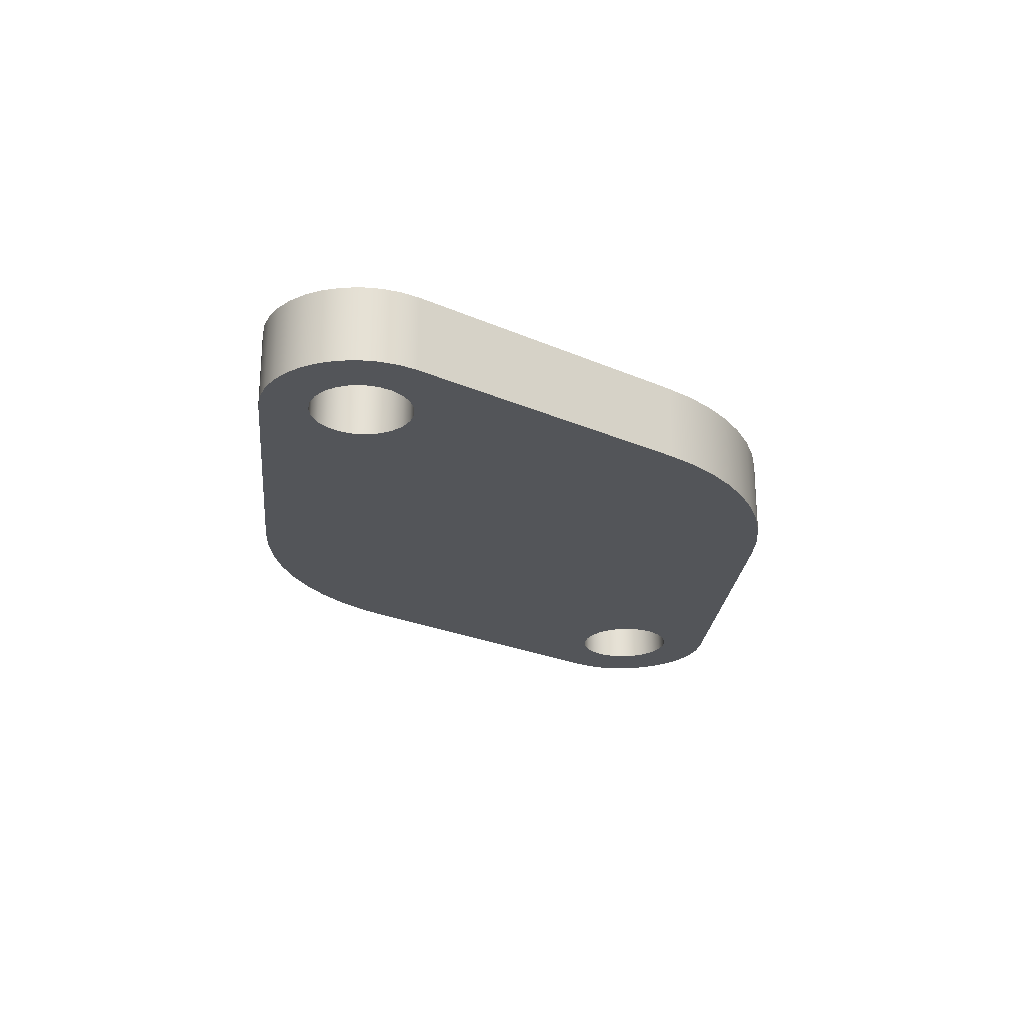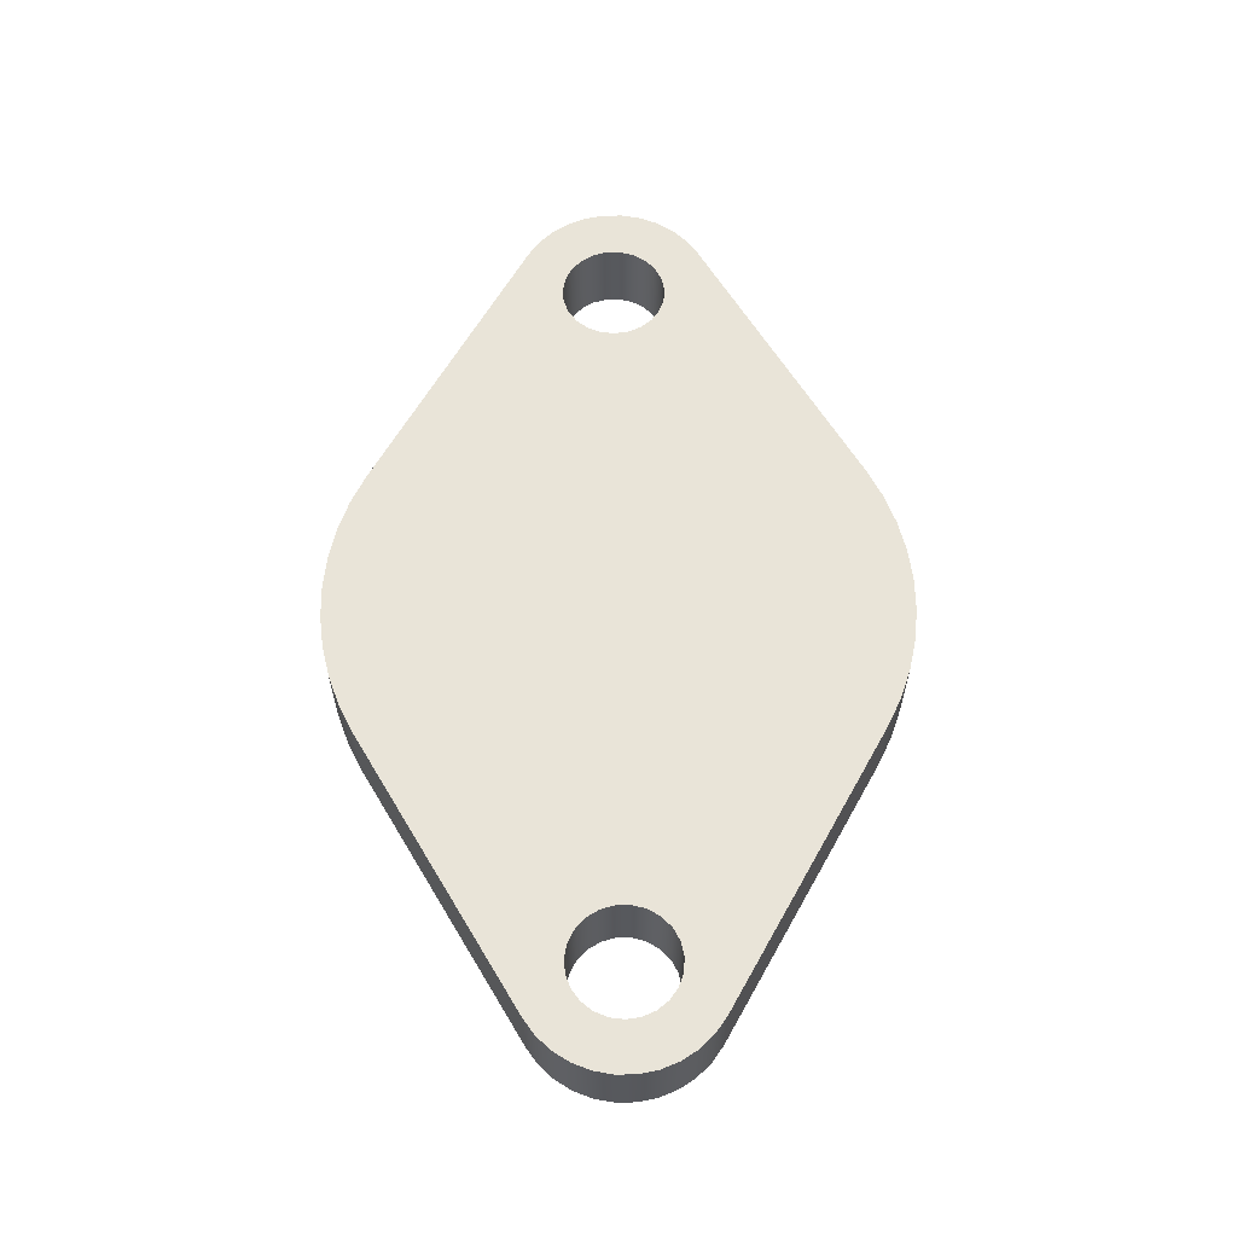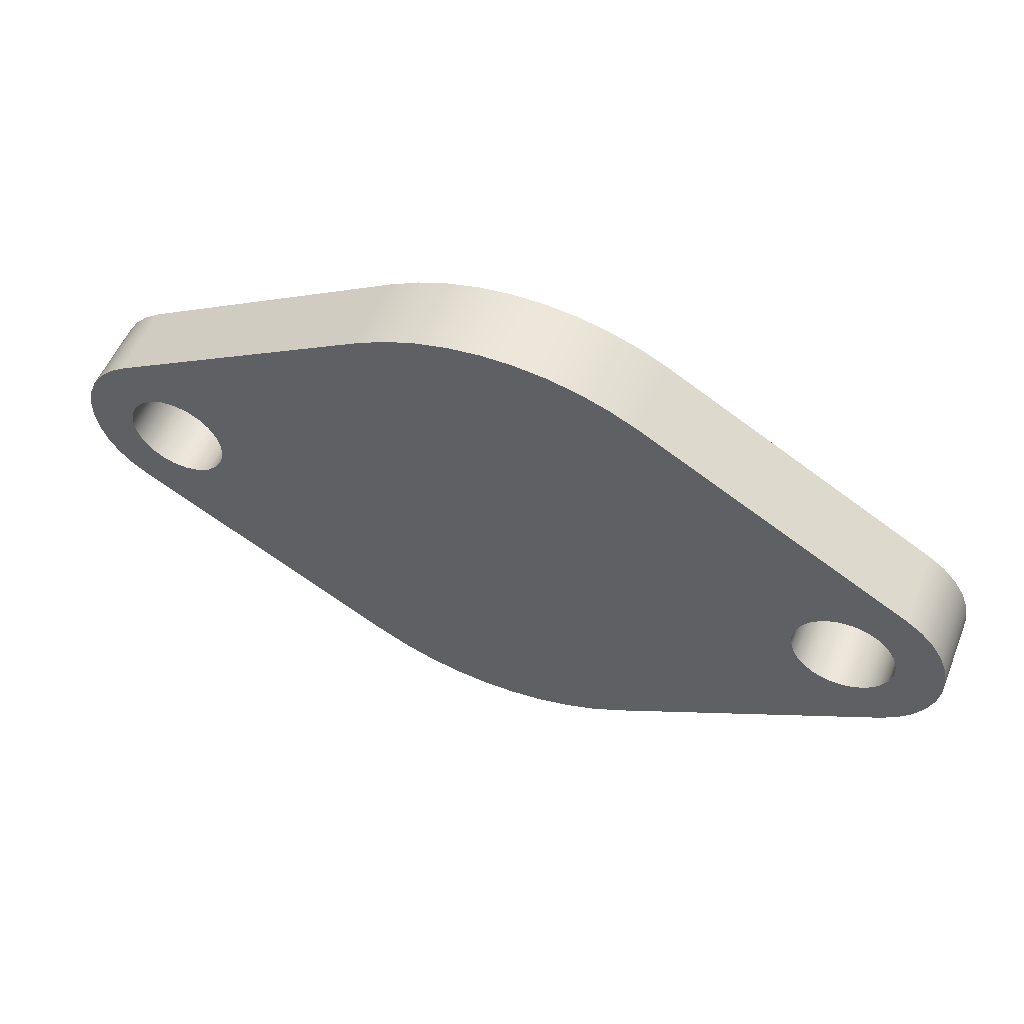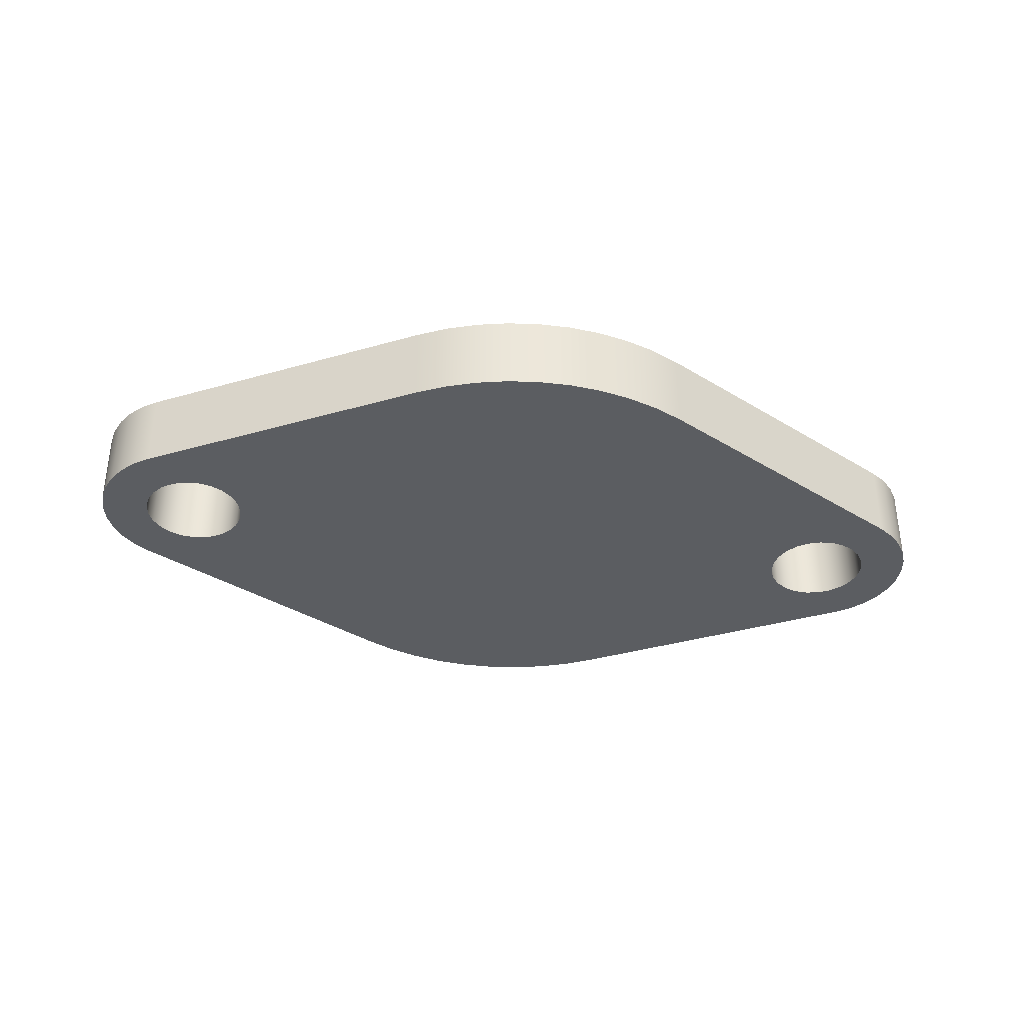
<metadata>
{"format":"obj","ext":"obj","renderer":"f3d","projection":"perspective","resolution":1024,"background":"white","views":[{"elev":-24.4,"azim":-65.8,"up":"+Y"},{"elev":60.7,"azim":-90.8,"up":"+Y"},{"elev":53.8,"azim":21.9,"up":"+Z"},{"elev":-36.1,"azim":-9.1,"up":"+Y"}]}
</metadata>
<code>
v 2.145 0.55 1.221e-16
v 2.159 0.55 0.0978
v 2.198 0.55 0.1883
v 2.261 0.55 0.2649
v 2.341 0.55 0.3219
v 2.434 0.55 0.3549
v 2.533 0.55 0.3617
v 2.629 0.55 0.3416
v 2.717 0.55 0.2962
v 2.789 0.55 0.2288
v 2.84 0.55 0.1444
v 2.867 0.55 0.04936
v 2.867 0.55 -0.04936
v 2.84 0.55 -0.1444
v 2.789 0.55 -0.2288
v 2.717 0.55 -0.2962
v 2.629 0.55 -0.3416
v 2.533 0.55 -0.3617
v 2.434 0.55 -0.3549
v 2.341 0.55 -0.3219
v 2.261 0.55 -0.2649
v 2.198 0.55 -0.1883
v 2.159 0.55 -0.0978
v 2.145 0 1.221e-16
v 2.159 0 -0.0978
v 2.198 0 -0.1883
v 2.261 0 -0.2649
v 2.341 0 -0.3219
v 2.434 0 -0.3549
v 2.533 0 -0.3617
v 2.629 0 -0.3416
v 2.717 0 -0.2962
v 2.789 0 -0.2288
v 2.84 0 -0.1444
v 2.867 0 -0.04936
v 2.867 0 0.04936
v 2.84 0 0.1444
v 2.789 0 0.2288
v 2.717 0 0.2962
v 2.629 0 0.3416
v 2.533 0 0.3617
v 2.434 0 0.3549
v 2.341 0 0.3219
v 2.261 0 0.2649
v 2.198 0 0.1883
v 2.159 0 0.0978
v 2.145 0.55 1.221e-16
v 2.145 0 1.221e-16
v -2.871 0.55 3.442e-16
v -2.857 0.55 0.0978
v -2.818 0.55 0.1883
v -2.755 0.55 0.2649
v -2.675 0.55 0.3219
v -2.582 0.55 0.3549
v -2.483 0.55 0.3617
v -2.387 0.55 0.3416
v -2.299 0.55 0.2962
v -2.227 0.55 0.2288
v -2.176 0.55 0.1444
v -2.149 0.55 0.04936
v -2.149 0.55 -0.04936
v -2.176 0.55 -0.1444
v -2.227 0.55 -0.2288
v -2.299 0.55 -0.2962
v -2.387 0.55 -0.3416
v -2.483 0.55 -0.3617
v -2.582 0.55 -0.3549
v -2.675 0.55 -0.3219
v -2.755 0.55 -0.2649
v -2.818 0.55 -0.1883
v -2.857 0.55 -0.0978
v -2.871 0 3.442e-16
v -2.857 0 -0.0978
v -2.818 0 -0.1883
v -2.755 0 -0.2649
v -2.675 0 -0.3219
v -2.582 0 -0.3549
v -2.483 0 -0.3617
v -2.387 0 -0.3416
v -2.299 0 -0.2962
v -2.227 0 -0.2288
v -2.176 0 -0.1444
v -2.149 0 -0.04936
v -2.149 0 0.04936
v -2.176 0 0.1444
v -2.227 0 0.2288
v -2.299 0 0.2962
v -2.387 0 0.3416
v -2.483 0 0.3617
v -2.582 0 0.3549
v -2.675 0 0.3219
v -2.755 0 0.2649
v -2.818 0 0.1883
v -2.857 0 0.0978
v -2.871 0.55 3.442e-16
v -2.871 0 3.442e-16
v 0.9719 0 1.691
v 2.857 0 0.6069
v 2.857 0.55 0.6069
v 0.9719 0.55 1.691
v 2.857 0.55 0.6069
v 2.857 0 0.6069
v 2.966 0 0.5297
v 3.058 0 0.4334
v 3.13 0 0.3213
v 3.18 0 0.1975
v 3.205 0 0.06666
v 3.205 0 -0.06666
v 3.18 0 -0.1975
v 3.13 0 -0.3213
v 3.058 0 -0.4334
v 2.966 0 -0.5297
v 2.857 0 -0.6069
v 2.857 0.55 -0.6069
v 2.966 0.55 -0.5297
v 3.058 0.55 -0.4334
v 3.13 0.55 -0.3213
v 3.18 0.55 -0.1975
v 3.205 0.55 -0.06666
v 3.205 0.55 0.06666
v 3.18 0.55 0.1975
v 3.13 0.55 0.3213
v 3.058 0.55 0.4334
v 2.966 0.55 0.5297
v 2.857 0 -0.6069
v 0.9719 0 -1.691
v 0.9719 0.55 -1.691
v 2.857 0.55 -0.6069
v 0.9719 0 1.691
v 0.9719 0.55 1.691
v 0.7698 0.55 1.792
v 0.5574 0.55 1.869
v 0.3374 0.55 1.921
v 0.113 0.55 1.947
v -0.113 0.55 1.947
v -0.3374 0.55 1.921
v -0.5574 0.55 1.869
v -0.7698 0.55 1.792
v -0.9719 0.55 1.691
v -0.9719 0 1.691
v -0.7698 0 1.792
v -0.5574 0 1.869
v -0.3374 0 1.921
v -0.113 0 1.947
v 0.113 0 1.947
v 0.3374 0 1.921
v 0.5574 0 1.869
v 0.7698 0 1.792
v 0.9719 0.55 -1.691
v 0.9719 0 -1.691
v 0.7698 0 -1.792
v 0.5574 0 -1.869
v 0.3374 0 -1.921
v 0.113 0 -1.947
v -0.113 0 -1.947
v -0.3374 0 -1.921
v -0.5574 0 -1.869
v -0.7698 0 -1.792
v -0.9719 0 -1.691
v -0.9719 0.55 -1.691
v -0.7698 0.55 -1.792
v -0.5574 0.55 -1.869
v -0.3374 0.55 -1.921
v -0.113 0.55 -1.947
v 0.113 0.55 -1.947
v 0.3374 0.55 -1.921
v 0.5574 0.55 -1.869
v 0.7698 0.55 -1.792
v -2.857 0 0.6069
v -0.9719 0 1.691
v -0.9719 0.55 1.691
v -2.857 0.55 0.6069
v -0.9719 0 -1.691
v -2.857 0 -0.6069
v -2.857 0.55 -0.6069
v -0.9719 0.55 -1.691
v -2.857 0 0.6069
v -2.857 0.55 0.6069
v -2.966 0.55 0.5297
v -3.058 0.55 0.4334
v -3.13 0.55 0.3213
v -3.18 0.55 0.1975
v -3.205 0.55 0.06664
v -3.205 0.55 -0.06668
v -3.18 0.55 -0.1976
v -3.13 0.55 -0.3213
v -3.058 0.55 -0.4334
v -2.966 0.55 -0.5297
v -2.857 0.55 -0.6069
v -2.857 0 -0.6069
v -2.966 0 -0.5297
v -3.058 0 -0.4334
v -3.13 0 -0.3213
v -3.18 0 -0.1976
v -3.205 0 -0.06668
v -3.205 0 0.06664
v -3.18 0 0.1975
v -3.13 0 0.3213
v -3.058 0 0.4334
v -2.966 0 0.5297
v 2.145 0.55 1.221e-16
v 2.159 0.55 -0.0978
v 2.198 0.55 -0.1883
v 2.261 0.55 -0.2649
v 2.341 0.55 -0.3219
v 2.434 0.55 -0.3549
v 2.533 0.55 -0.3617
v 2.629 0.55 -0.3416
v 2.717 0.55 -0.2962
v 2.789 0.55 -0.2288
v 2.84 0.55 -0.1444
v 2.867 0.55 -0.04936
v 2.867 0.55 0.04936
v 2.84 0.55 0.1444
v 2.789 0.55 0.2288
v 2.717 0.55 0.2962
v 2.629 0.55 0.3416
v 2.533 0.55 0.3617
v 2.434 0.55 0.3549
v 2.341 0.55 0.3219
v 2.261 0.55 0.2649
v 2.198 0.55 0.1883
v 2.159 0.55 0.0978
v -2.871 0.55 3.442e-16
v -2.857 0.55 -0.0978
v -2.818 0.55 -0.1883
v -2.755 0.55 -0.2649
v -2.675 0.55 -0.3219
v -2.582 0.55 -0.3549
v -2.483 0.55 -0.3617
v -2.387 0.55 -0.3416
v -2.299 0.55 -0.2962
v -2.227 0.55 -0.2288
v -2.176 0.55 -0.1444
v -2.149 0.55 -0.04936
v -2.149 0.55 0.04936
v -2.176 0.55 0.1444
v -2.227 0.55 0.2288
v -2.299 0.55 0.2962
v -2.387 0.55 0.3416
v -2.483 0.55 0.3617
v -2.582 0.55 0.3549
v -2.675 0.55 0.3219
v -2.755 0.55 0.2649
v -2.818 0.55 0.1883
v -2.857 0.55 0.0978
v -2.857 0.55 -0.6069
v -2.966 0.55 -0.5297
v -3.058 0.55 -0.4334
v -3.13 0.55 -0.3213
v -3.18 0.55 -0.1976
v -3.205 0.55 -0.06668
v -3.205 0.55 0.06664
v -3.18 0.55 0.1975
v -3.13 0.55 0.3213
v -3.058 0.55 0.4334
v -2.966 0.55 0.5297
v -2.857 0.55 0.6069
v -0.9719 0.55 1.691
v -0.7698 0.55 1.792
v -0.5574 0.55 1.869
v -0.3374 0.55 1.921
v -0.113 0.55 1.947
v 0.113 0.55 1.947
v 0.3374 0.55 1.921
v 0.5574 0.55 1.869
v 0.7698 0.55 1.792
v 0.9719 0.55 1.691
v 2.857 0.55 0.6069
v 2.966 0.55 0.5297
v 3.058 0.55 0.4334
v 3.13 0.55 0.3213
v 3.18 0.55 0.1975
v 3.205 0.55 0.06666
v 3.205 0.55 -0.06666
v 3.18 0.55 -0.1975
v 3.13 0.55 -0.3213
v 3.058 0.55 -0.4334
v 2.966 0.55 -0.5297
v 2.857 0.55 -0.6069
v 0.9719 0.55 -1.691
v 0.7698 0.55 -1.792
v 0.5574 0.55 -1.869
v 0.3374 0.55 -1.921
v 0.113 0.55 -1.947
v -0.113 0.55 -1.947
v -0.3374 0.55 -1.921
v -0.5574 0.55 -1.869
v -0.7698 0.55 -1.792
v -0.9719 0.55 -1.691
v 2.145 0 1.221e-16
v 2.159 0 0.0978
v 2.198 0 0.1883
v 2.261 0 0.2649
v 2.341 0 0.3219
v 2.434 0 0.3549
v 2.533 0 0.3617
v 2.629 0 0.3416
v 2.717 0 0.2962
v 2.789 0 0.2288
v 2.84 0 0.1444
v 2.867 0 0.04936
v 2.867 0 -0.04936
v 2.84 0 -0.1444
v 2.789 0 -0.2288
v 2.717 0 -0.2962
v 2.629 0 -0.3416
v 2.533 0 -0.3617
v 2.434 0 -0.3549
v 2.341 0 -0.3219
v 2.261 0 -0.2649
v 2.198 0 -0.1883
v 2.159 0 -0.0978
v -2.871 0 3.442e-16
v -2.857 0 0.0978
v -2.818 0 0.1883
v -2.755 0 0.2649
v -2.675 0 0.3219
v -2.582 0 0.3549
v -2.483 0 0.3617
v -2.387 0 0.3416
v -2.299 0 0.2962
v -2.227 0 0.2288
v -2.176 0 0.1444
v -2.149 0 0.04936
v -2.149 0 -0.04936
v -2.176 0 -0.1444
v -2.227 0 -0.2288
v -2.299 0 -0.2962
v -2.387 0 -0.3416
v -2.483 0 -0.3617
v -2.582 0 -0.3549
v -2.675 0 -0.3219
v -2.755 0 -0.2649
v -2.818 0 -0.1883
v -2.857 0 -0.0978
v -2.857 0 0.6069
v -2.966 0 0.5297
v -3.058 0 0.4334
v -3.13 0 0.3213
v -3.18 0 0.1975
v -3.205 0 0.06664
v -3.205 0 -0.06668
v -3.18 0 -0.1976
v -3.13 0 -0.3213
v -3.058 0 -0.4334
v -2.966 0 -0.5297
v -2.857 0 -0.6069
v -0.9719 0 -1.691
v -0.7698 0 -1.792
v -0.5574 0 -1.869
v -0.3374 0 -1.921
v -0.113 0 -1.947
v 0.113 0 -1.947
v 0.3374 0 -1.921
v 0.5574 0 -1.869
v 0.7698 0 -1.792
v 0.9719 0 -1.691
v 2.857 0 -0.6069
v 2.966 0 -0.5297
v 3.058 0 -0.4334
v 3.13 0 -0.3213
v 3.18 0 -0.1975
v 3.205 0 -0.06666
v 3.205 0 0.06666
v 3.18 0 0.1975
v 3.13 0 0.3213
v 3.058 0 0.4334
v 2.966 0 0.5297
v 2.857 0 0.6069
v 0.9719 0 1.691
v 0.7698 0 1.792
v 0.5574 0 1.869
v 0.3374 0 1.921
v 0.113 0 1.947
v -0.113 0 1.947
v -0.3374 0 1.921
v -0.5574 0 1.869
v -0.7698 0 1.792
v -0.9719 0 1.691
g 938190d4-e29f-11ea-83c5-54bf646e7e1f
f 2 46 1
f 1 46 48
f 47 24 23
f 23 24 25
f 23 25 26
f 2 3 46
f 46 3 45
f 45 3 4
f 45 4 44
f 44 4 5
f 44 5 43
f 43 5 6
f 43 6 42
f 42 6 7
f 42 7 41
f 41 7 8
f 41 8 40
f 40 8 9
f 40 9 39
f 39 9 10
f 39 10 38
f 38 10 11
f 38 11 37
f 37 11 12
f 37 12 36
f 36 12 13
f 36 13 35
f 35 13 14
f 35 14 34
f 34 14 15
f 34 15 33
f 33 15 16
f 33 16 32
f 32 16 17
f 32 17 31
f 31 17 18
f 31 18 30
f 30 18 19
f 30 19 29
f 29 19 20
f 29 20 28
f 28 20 21
f 28 21 27
f 27 21 22
f 27 22 26
f 26 22 23
g 9383175e-e29f-11ea-bc14-54bf646e7e1f
f 50 94 49
f 49 94 96
f 95 72 71
f 71 72 73
f 71 73 74
f 50 51 94
f 94 51 93
f 93 51 52
f 93 52 92
f 92 52 53
f 92 53 91
f 91 53 54
f 91 54 90
f 90 54 55
f 90 55 89
f 89 55 56
f 89 56 88
f 88 56 57
f 88 57 87
f 87 57 58
f 87 58 86
f 86 58 59
f 86 59 85
f 85 59 60
f 85 60 84
f 84 60 61
f 84 61 83
f 83 61 62
f 83 62 82
f 82 62 63
f 82 63 81
f 81 63 64
f 81 64 80
f 80 64 65
f 80 65 79
f 79 65 66
f 79 66 78
f 78 66 67
f 78 67 77
f 77 67 68
f 77 68 76
f 76 68 69
f 76 69 75
f 75 69 70
f 75 70 74
f 74 70 71
g 9350e3da-e29f-11ea-9c37-54bf646e7e1f
f 97 98 100
f 100 98 99
g 93513206-e29f-11ea-9bda-54bf646e7e1f
f 101 102 124
f 124 102 103
f 124 103 123
f 123 103 104
f 123 104 122
f 122 104 105
f 122 105 121
f 121 105 106
f 121 106 120
f 120 106 107
f 120 107 119
f 119 107 108
f 119 108 118
f 118 108 109
f 118 109 117
f 117 109 110
f 117 110 116
f 116 110 111
f 116 111 115
f 115 111 112
f 115 112 114
f 114 112 113
g 93515912-e29f-11ea-8776-54bf646e7e1f
f 125 126 128
f 128 126 127
g 93518018-e29f-11ea-9fbe-54bf646e7e1f
f 129 130 148
f 148 130 131
f 148 131 147
f 147 131 132
f 147 132 146
f 146 132 133
f 146 133 145
f 145 133 134
f 145 134 144
f 144 134 135
f 144 135 143
f 143 135 136
f 143 136 142
f 142 136 137
f 142 137 141
f 141 137 138
f 141 138 140
f 140 138 139
g 9351a728-e29f-11ea-8a2e-54bf646e7e1f
f 149 150 168
f 168 150 151
f 168 151 167
f 167 151 152
f 167 152 166
f 166 152 153
f 166 153 165
f 165 153 154
f 165 154 164
f 164 154 155
f 164 155 163
f 163 155 156
f 163 156 162
f 162 156 157
f 162 157 161
f 161 157 158
f 161 158 160
f 160 158 159
g 9351f548-e29f-11ea-b938-54bf646e7e1f
f 169 170 172
f 172 170 171
g 93526a76-e29f-11ea-927c-54bf646e7e1f
f 173 174 176
f 176 174 175
g 9352b898-e29f-11ea-9652-54bf646e7e1f
f 177 178 200
f 200 178 179
f 200 179 199
f 199 179 180
f 199 180 198
f 198 180 181
f 198 181 197
f 197 181 182
f 197 182 196
f 196 182 183
f 196 183 195
f 195 183 184
f 195 184 194
f 194 184 185
f 194 185 193
f 193 185 186
f 193 186 192
f 192 186 187
f 192 187 191
f 191 187 188
f 191 188 190
f 190 188 189
g 93532dd0-e29f-11ea-a9e1-54bf646e7e1f
f 202 235 201
f 201 235 236
f 201 236 223
f 223 236 237
f 223 237 259
f 259 237 238
f 259 238 239
f 203 281 202
f 202 281 290
f 202 290 234
f 234 290 233
f 233 290 232
f 232 290 231
f 231 290 247
f 231 247 230
f 230 247 229
f 229 247 248
f 229 248 228
f 228 248 249
f 228 249 227
f 227 249 250
f 227 250 226
f 226 250 251
f 226 251 225
f 225 251 252
f 225 252 224
f 224 252 253
f 224 253 246
f 246 253 254
f 246 254 245
f 245 254 255
f 245 255 244
f 244 255 256
f 244 256 243
f 243 256 257
f 243 257 242
f 242 257 258
f 242 258 241
f 241 258 240
f 240 258 259
f 240 259 239
f 203 204 281
f 281 204 205
f 281 205 206
f 281 206 280
f 280 206 207
f 280 207 208
f 280 208 279
f 279 208 209
f 279 209 278
f 278 209 277
f 277 209 210
f 277 210 276
f 276 210 211
f 276 211 275
f 275 211 212
f 275 212 213
f 275 213 274
f 274 213 214
f 274 214 273
f 273 214 215
f 273 215 272
f 272 215 216
f 272 216 271
f 271 216 270
f 270 216 217
f 270 217 269
f 269 217 218
f 269 218 219
f 269 219 268
f 268 219 220
f 268 220 221
f 221 222 268
f 268 222 223
f 268 223 259
f 234 235 202
f 259 260 268
f 268 260 267
f 267 260 261
f 267 261 266
f 266 261 262
f 266 262 265
f 265 262 263
f 265 263 264
f 290 281 289
f 289 281 282
f 289 282 288
f 288 282 283
f 288 283 287
f 287 283 284
f 287 284 286
f 286 284 285
g 9353a302-e29f-11ea-a049-54bf646e7e1f
f 292 325 291
f 291 325 326
f 291 326 313
f 313 326 327
f 313 327 349
f 349 327 328
f 349 328 329
f 293 371 292
f 292 371 380
f 292 380 324
f 324 380 323
f 323 380 322
f 322 380 321
f 321 380 337
f 321 337 320
f 320 337 319
f 319 337 338
f 319 338 318
f 318 338 339
f 318 339 317
f 317 339 340
f 317 340 316
f 316 340 341
f 316 341 315
f 315 341 342
f 315 342 314
f 314 342 343
f 314 343 336
f 336 343 344
f 336 344 335
f 335 344 345
f 335 345 334
f 334 345 346
f 334 346 333
f 333 346 347
f 333 347 332
f 332 347 348
f 332 348 331
f 331 348 330
f 330 348 349
f 330 349 329
f 293 294 371
f 371 294 295
f 371 295 296
f 371 296 370
f 370 296 297
f 370 297 298
f 370 298 369
f 369 298 299
f 369 299 368
f 368 299 367
f 367 299 300
f 367 300 366
f 366 300 301
f 366 301 365
f 365 301 302
f 365 302 364
f 364 302 303
f 364 303 304
f 364 304 363
f 363 304 305
f 363 305 362
f 362 305 306
f 362 306 361
f 361 306 360
f 360 306 307
f 360 307 359
f 359 307 308
f 359 308 309
f 359 309 358
f 358 309 310
f 358 310 311
f 311 312 358
f 358 312 313
f 358 313 349
f 324 325 292
f 349 350 358
f 358 350 357
f 357 350 351
f 357 351 356
f 356 351 352
f 356 352 355
f 355 352 353
f 355 353 354
f 380 371 379
f 379 371 372
f 379 372 378
f 378 372 373
f 378 373 377
f 377 373 374
f 377 374 376
f 376 374 375

</code>
